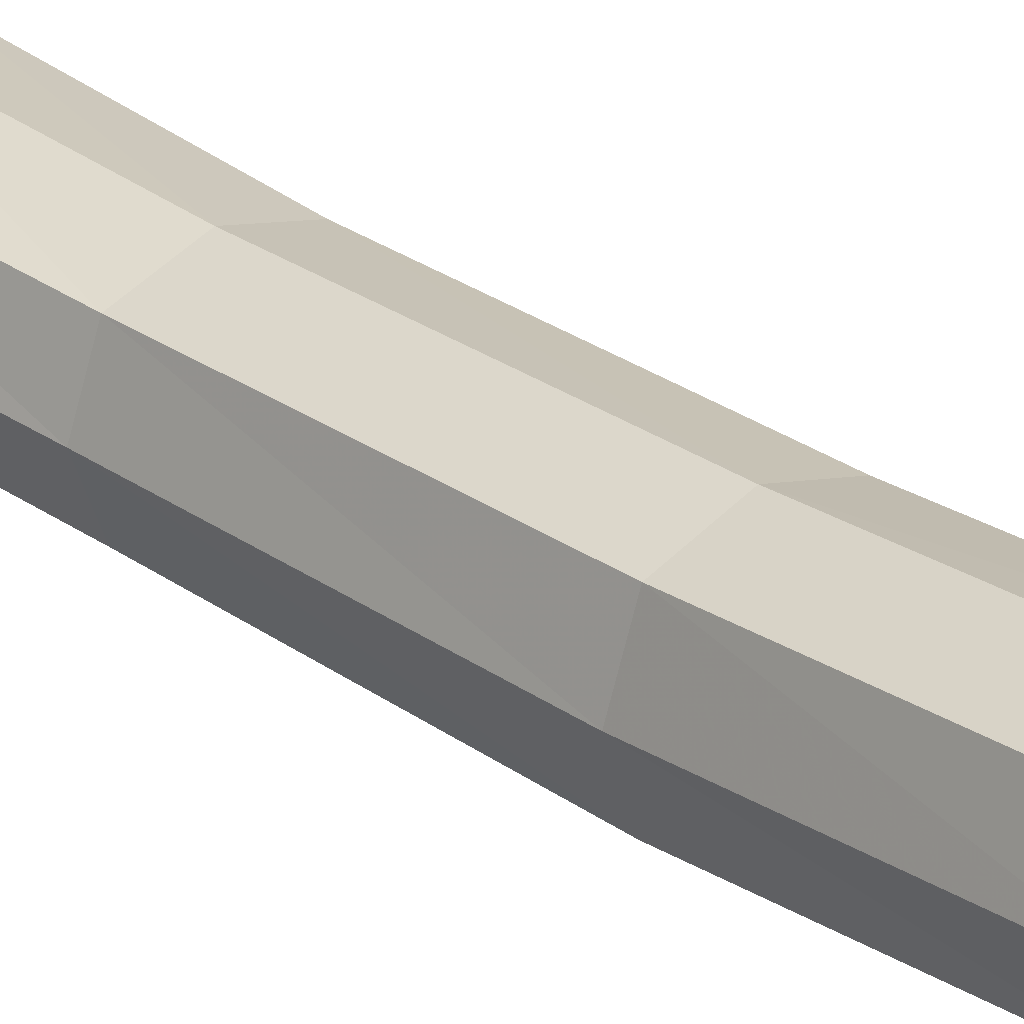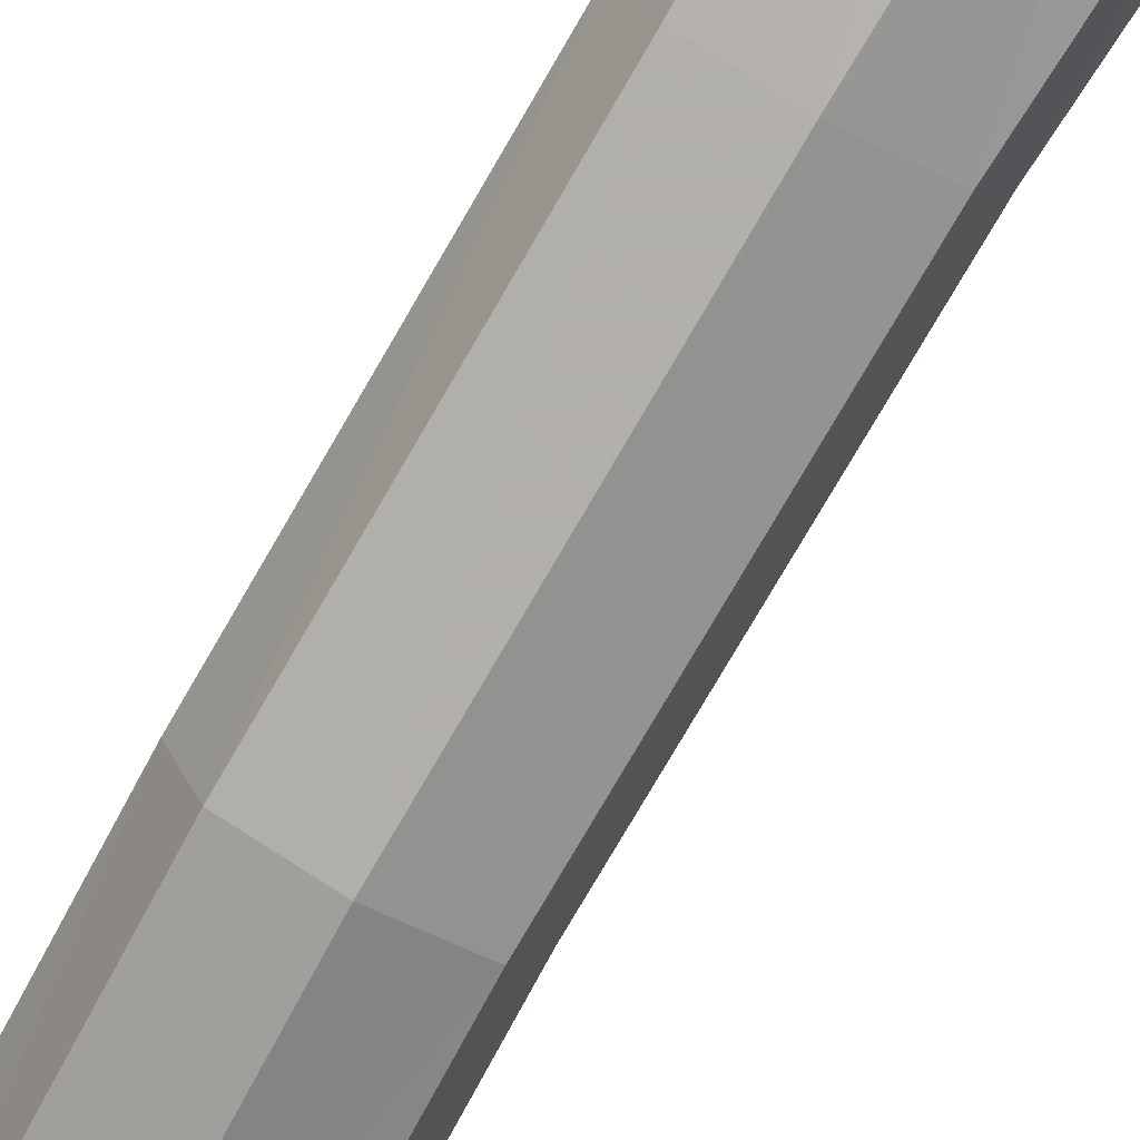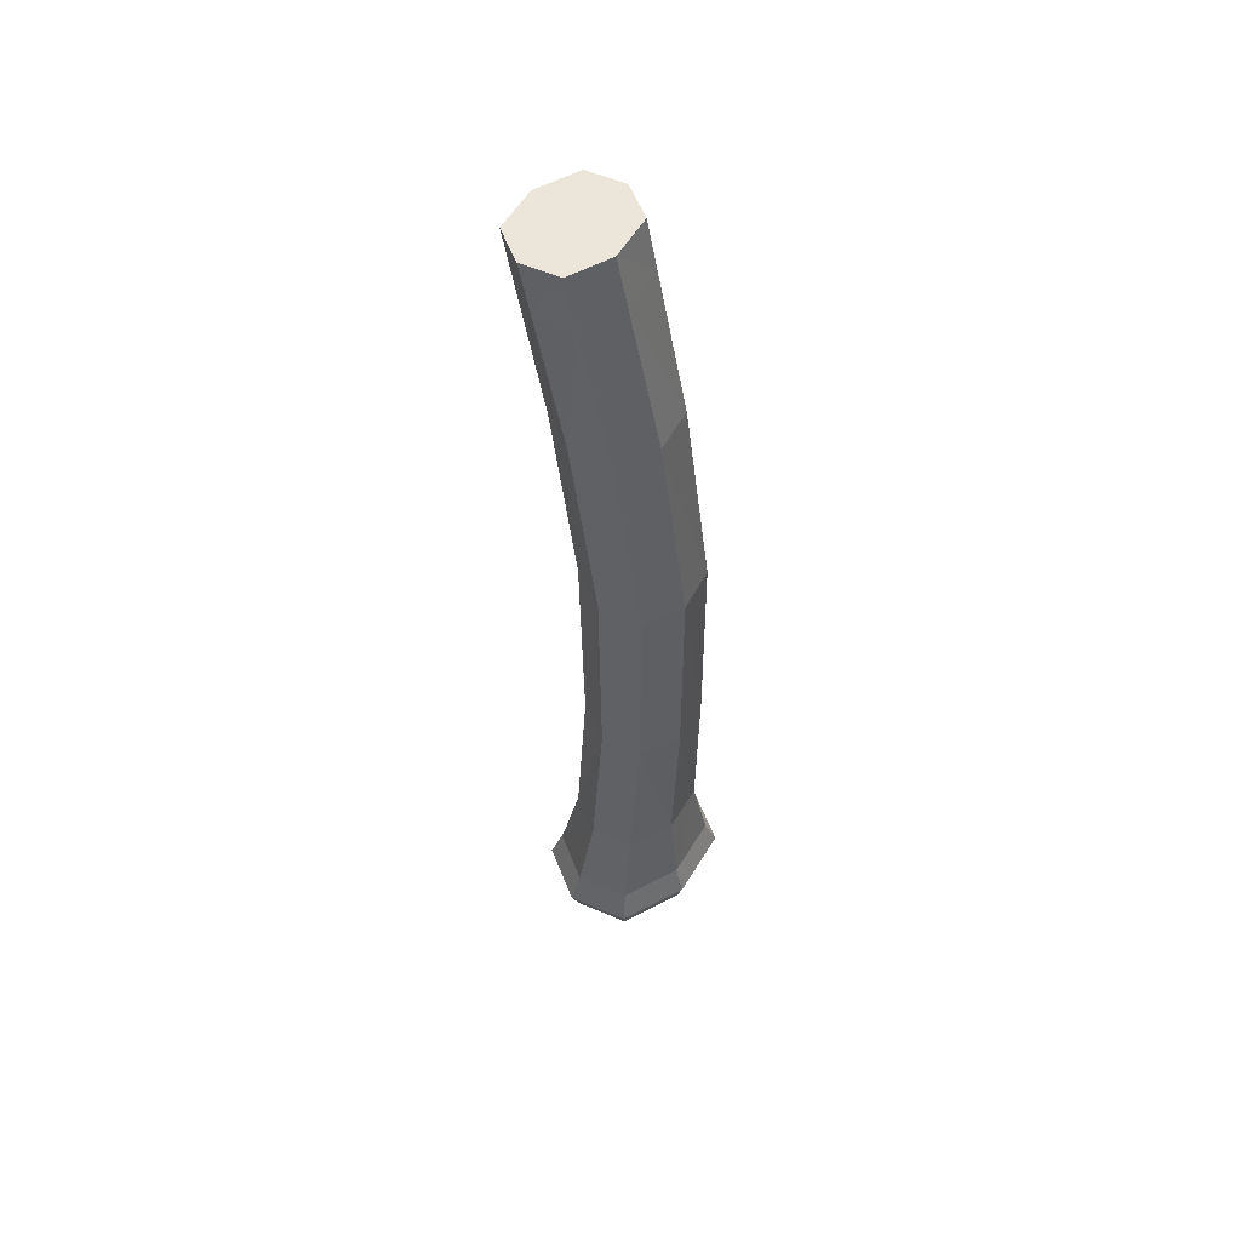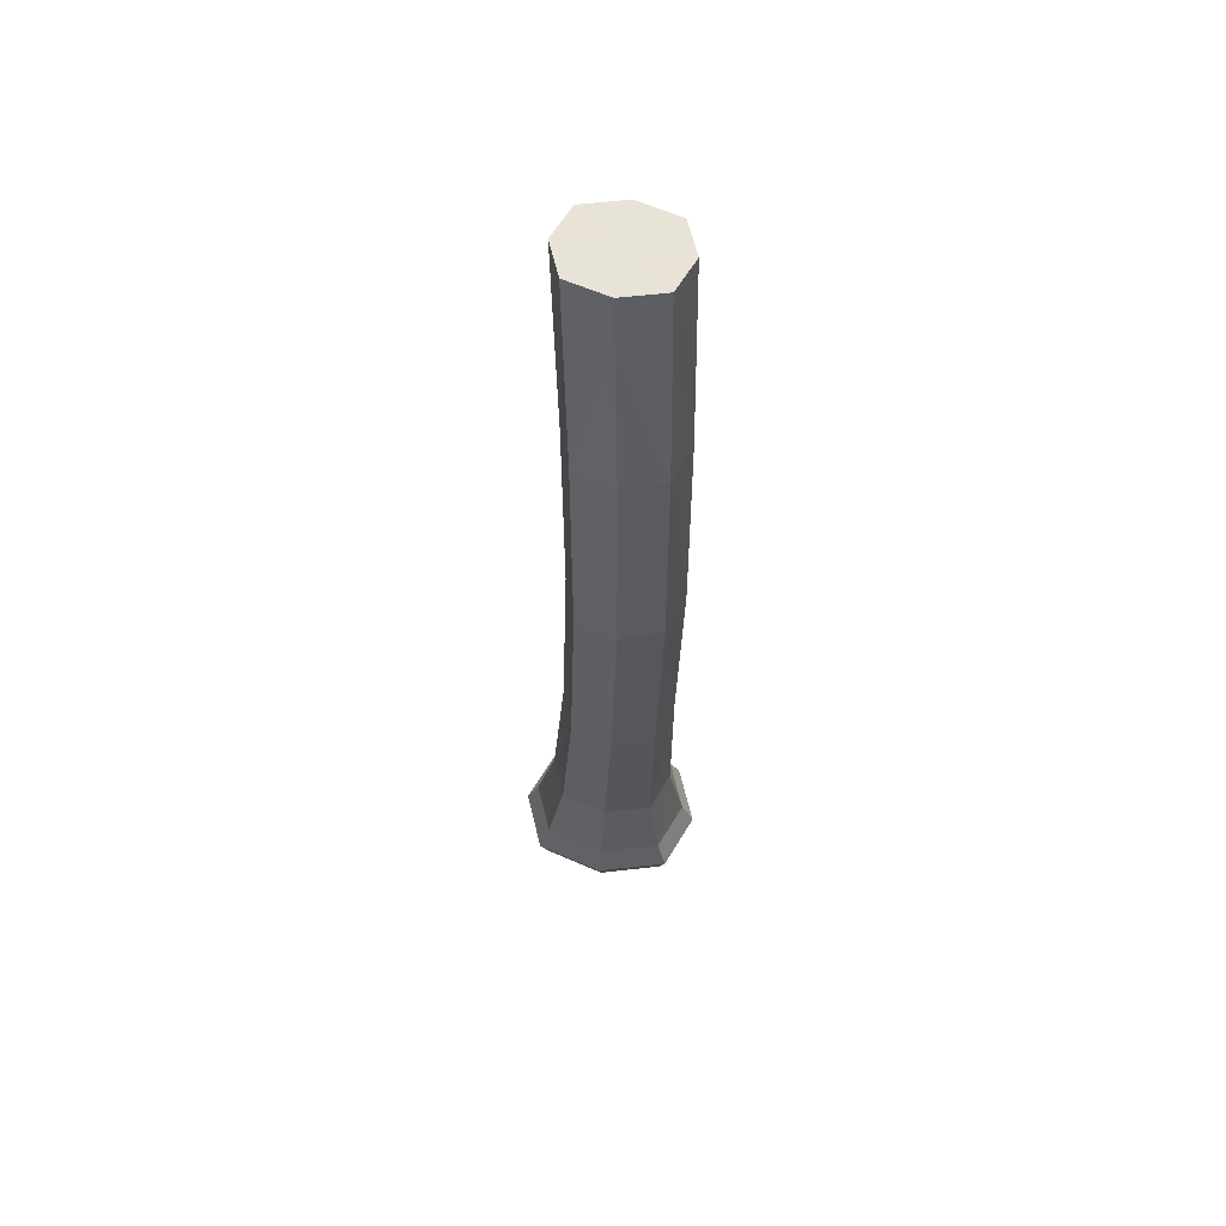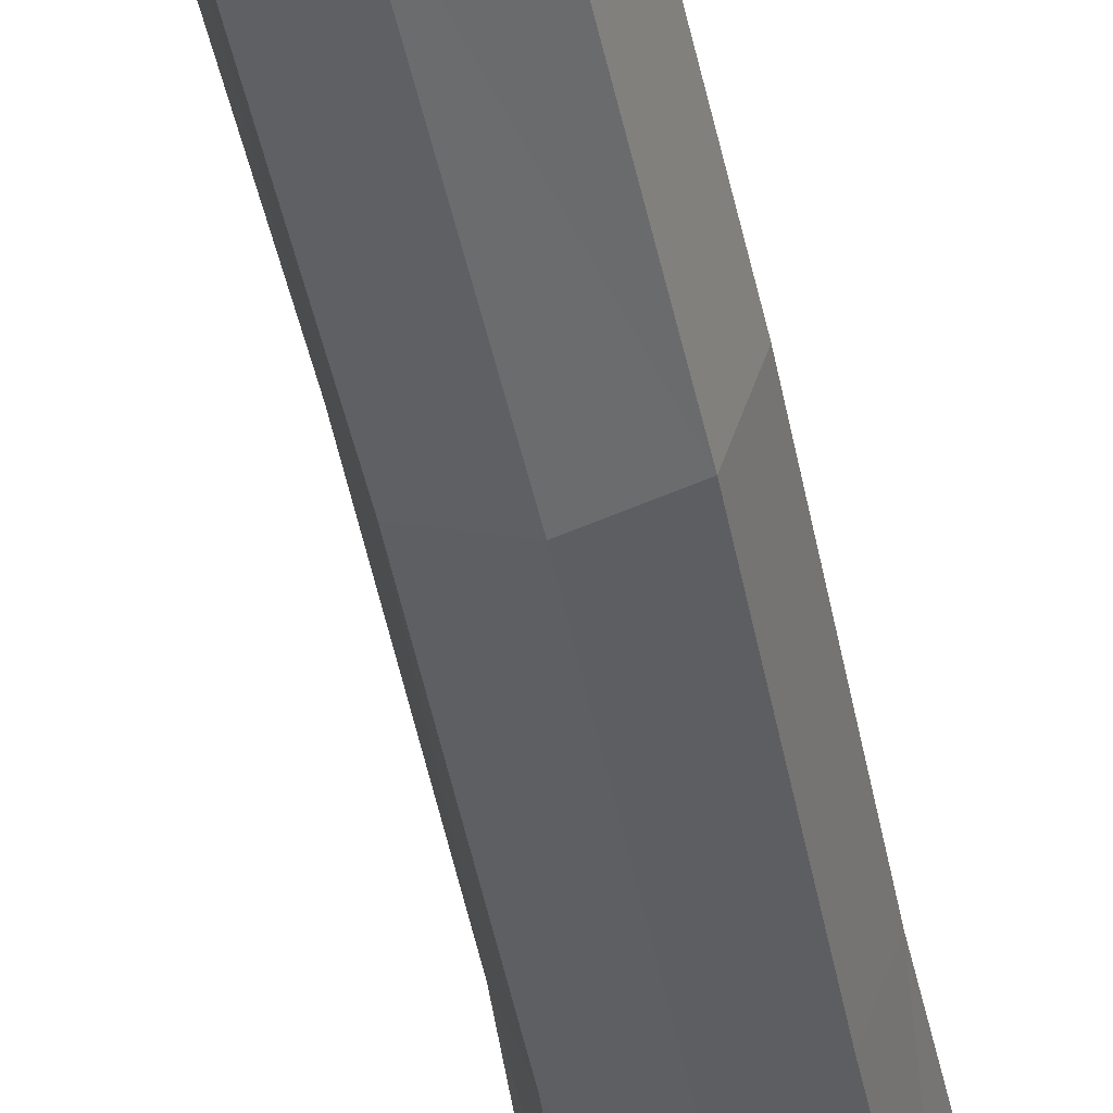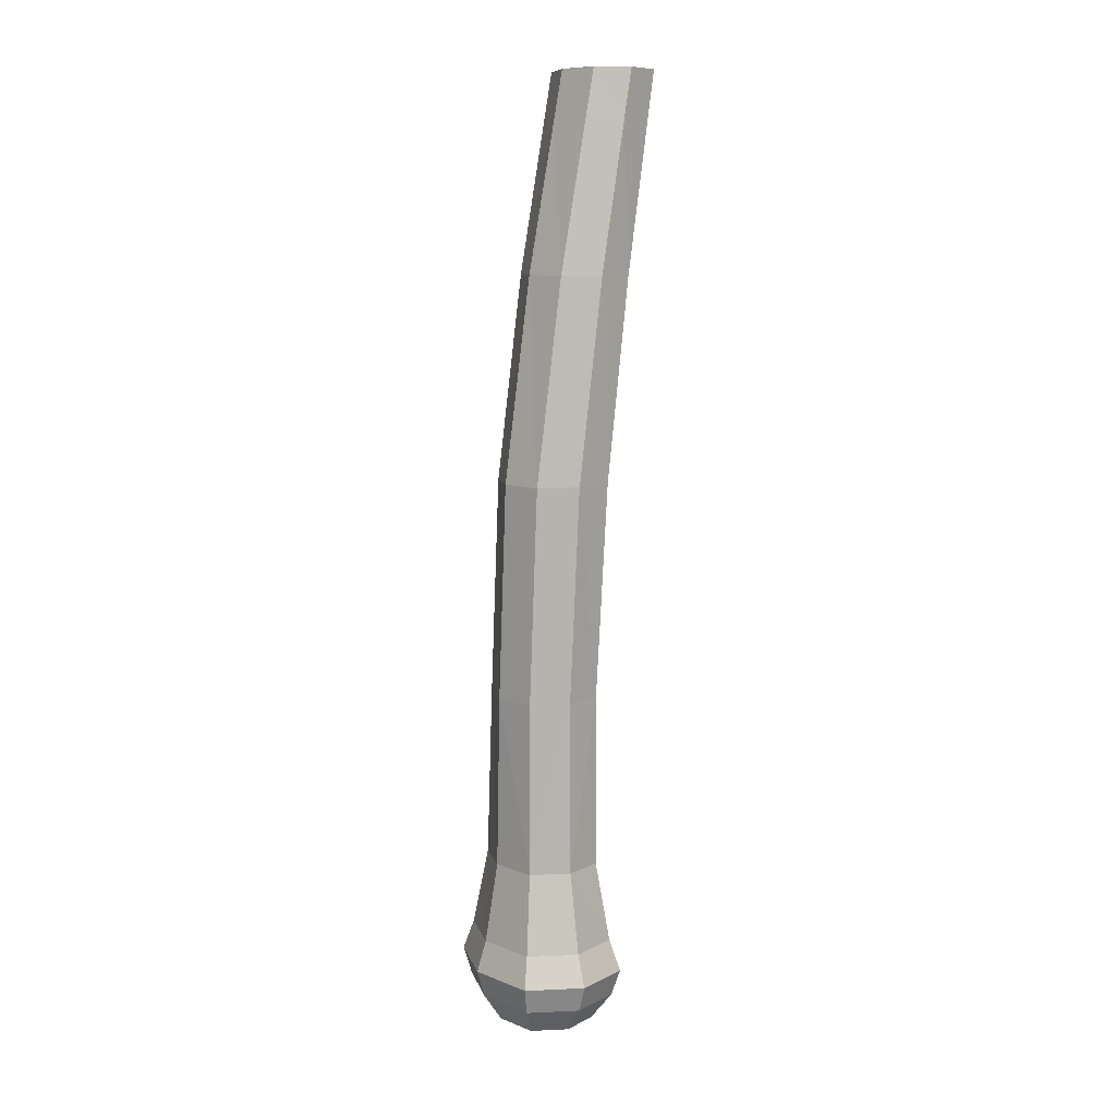
<metadata>
{"format":"obj","ext":"obj","renderer":"f3d","projection":"perspective","resolution":1024,"background":"white","views":[{"elev":31.0,"azim":138.5,"up":"+Z"},{"elev":-76.8,"azim":-28.7,"up":"+Z"},{"elev":57.4,"azim":136.2,"up":"+Y"},{"elev":62.5,"azim":-171.3,"up":"+Y"},{"elev":-41.3,"azim":-168.7,"up":"+Z"},{"elev":9.6,"azim":-119.2,"up":"+Y"}]}
</metadata>
<code>
g 574_3_3
v 0.3681 -0.4275 0.2411
v 0.3681 -0.4275 0.2613
v 0.3932 -0.4275 0.2411
v 0.3932 -0.4275 0.2613
v 0.3642 -0.04893 0.2923
v 0.3971 -0.04893 0.2656
v 0.3642 -0.04893 0.2656
v 0.3634 -0.06844 0.2891
v 0.3961 -0.06844 0.2891
v 0.3961 -0.06844 0.2616
v 0.3634 -0.06844 0.2616
v 0.3978 -0.3608 0.2662
v 0.3978 -0.3608 0.236
v 0.3617 -0.3608 0.236
v 0.3617 -0.3608 0.2662
v 0.4076 -0.4048 0.2731
v 0.4076 -0.4048 0.2293
v 0.3537 -0.4048 0.2293
v 0.3537 -0.4048 0.2731
v 0.3999 -0.4234 0.2356
v 0.3614 -0.4234 0.2356
v 0.3614 -0.4234 0.2668
v 0.3999 -0.4234 0.2668
v 0.3912 -0.2067 0.2383
v 0.3592 -0.2067 0.2383
v 0.3592 -0.2067 0.2696
v 0.3912 -0.2067 0.2696
v 0.3642 -0.04886 0.2656
v 0.364 -0.4278 0.2512
v 0.3806 -0.4278 0.2377
v 0.3973 -0.4278 0.2512
v 0.3806 -0.4278 0.2647
v 0.3642 -0.049 0.2923
v 0.3971 -0.049 0.2923
v 0.3971 -0.049 0.2656
v 0.3642 -0.049 0.2656
v 0.3806 -0.04893 0.2612
v 0.3587 -0.04893 0.2789
v 0.3609 -0.1266 0.2794
v 0.3931 -0.1266 0.2794
v 0.3797 -0.06844 0.2936
v 0.3931 -0.1266 0.2497
v 0.4015 -0.06844 0.2753
v 0.3609 -0.1266 0.2497
v 0.3797 -0.06844 0.2571
v 0.3579 -0.06844 0.2753
v 0.404 -0.3925 0.2701
v 0.404 -0.3925 0.2323
v 0.4038 -0.3608 0.2511
v 0.3573 -0.3925 0.2323
v 0.3797 -0.3608 0.2309
v 0.3573 -0.3925 0.2701
v 0.3556 -0.3608 0.2511
v 0.3797 -0.3608 0.2712
v 0.4047 -0.4156 0.2707
v 0.4047 -0.4156 0.2317
v 0.4166 -0.4048 0.2512
v 0.3566 -0.4156 0.2317
v 0.3806 -0.4048 0.222
v 0.3566 -0.4156 0.2707
v 0.3447 -0.4048 0.2512
v 0.3806 -0.4048 0.2804
v 0.3978 -0.4268 0.2373
v 0.3635 -0.4268 0.2373
v 0.3806 -0.4234 0.2304
v 0.3635 -0.4268 0.2651
v 0.3549 -0.4234 0.2512
v 0.3978 -0.4268 0.2651
v 0.3806 -0.4234 0.2721
v 0.4064 -0.4234 0.2512
v 0.3931 -0.2918 0.2358
v 0.3609 -0.2918 0.2358
v 0.3752 -0.2067 0.2331
v 0.3609 -0.2918 0.2656
v 0.3539 -0.2067 0.2539
v 0.3931 -0.2918 0.2656
v 0.3752 -0.2067 0.2748
v 0.3965 -0.2067 0.2539
v 0.3806 -0.4281 0.2512
v 0.3587 -0.04886 0.2789
v 0.3806 -0.04886 0.2612
v 0.3806 -0.049 0.2967
v 0.4026 -0.049 0.2789
v 0.3806 -0.049 0.2612
v 0.3587 -0.049 0.2789
v 0.377 -0.1266 0.2844
v 0.3985 -0.1266 0.2646
v 0.377 -0.1266 0.2447
v 0.3555 -0.1266 0.2646
v 0.4117 -0.3925 0.2512
v 0.3806 -0.3925 0.226
v 0.3496 -0.3925 0.2512
v 0.3806 -0.3925 0.2764
v 0.4127 -0.4156 0.2512
v 0.3806 -0.4156 0.2252
v 0.3486 -0.4156 0.2512
v 0.3806 -0.4156 0.2772
v 0.3806 -0.4268 0.2326
v 0.3577 -0.4268 0.2512
v 0.3806 -0.4268 0.2698
v 0.4036 -0.4268 0.2512
v 0.377 -0.2918 0.2309
v 0.3555 -0.2918 0.2507
v 0.377 -0.2918 0.2705
v 0.3985 -0.2918 0.2507
v 0.3806 -0.04893 0.2789
f 29 1 79
f 79 1 30
f 30 1 98
f 98 1 64
f 1 29 64
f 79 2 29
f 64 29 99
f 2 66 29
f 29 66 99
f 30 3 79
f 79 3 31
f 31 4 79
f 79 4 32
f 32 2 79
f 98 3 30
f 65 63 98
f 63 3 98
f 64 65 98
f 21 65 64
f 99 21 64
f 66 2 100
f 100 2 32
f 67 21 99
f 66 22 99
f 99 22 67
f 22 66 69
f 69 66 100
f 3 63 31
f 4 31 68
f 68 31 101
f 31 63 101
f 32 4 100
f 100 4 68
f 95 20 65
f 65 21 95
f 20 63 65
f 63 20 101
f 95 21 58
f 21 67 58
f 68 69 100
f 58 67 96
f 22 60 67
f 67 60 96
f 60 22 97
f 97 22 69
f 69 23 97
f 23 69 68
f 101 23 68
f 70 23 101
f 101 20 70
f 59 56 95
f 56 20 95
f 58 59 95
f 20 56 70
f 18 59 58
f 96 18 58
f 61 18 96
f 60 19 96
f 96 19 61
f 19 60 62
f 62 60 97
f 97 23 55
f 55 62 97
f 23 70 55
f 55 70 94
f 70 56 94
f 17 59 48
f 48 59 91
f 18 50 59
f 59 50 91
f 17 56 59
f 56 17 94
f 50 18 92
f 92 18 61
f 61 19 92
f 92 19 52
f 19 62 52
f 52 62 93
f 16 47 62
f 62 47 93
f 16 62 55
f 94 16 55
f 57 16 94
f 94 17 57
f 57 17 90
f 90 17 48
f 13 49 48
f 48 49 90
f 91 13 48
f 51 13 91
f 50 14 91
f 91 14 51
f 14 50 53
f 53 50 92
f 52 53 92
f 15 53 52
f 93 15 52
f 54 15 93
f 47 12 93
f 93 12 54
f 47 16 90
f 90 16 57
f 12 47 49
f 49 47 90
f 13 51 71
f 49 13 105
f 105 13 71
f 105 12 49
f 71 51 102
f 51 14 102
f 102 14 72
f 72 14 103
f 103 14 53
f 15 74 53
f 53 74 103
f 74 15 104
f 104 15 54
f 12 76 54
f 54 76 104
f 76 12 105
f 102 24 71
f 71 24 105
f 78 76 105
f 105 24 78
f 73 24 102
f 72 73 102
f 25 73 72
f 103 25 72
f 75 25 103
f 74 75 103
f 26 75 74
f 26 74 77
f 77 74 104
f 76 27 104
f 104 27 77
f 27 76 78
f 24 42 78
f 42 24 88
f 88 24 73
f 87 27 78
f 78 42 87
f 73 25 88
f 88 25 44
f 25 75 44
f 44 75 89
f 75 26 89
f 26 77 39
f 89 26 39
f 39 77 86
f 27 40 77
f 77 40 86
f 40 27 87
f 42 10 87
f 10 42 45
f 45 42 88
f 44 45 88
f 43 40 87
f 87 10 43
f 11 45 44
f 89 11 44
f 46 11 89
f 39 46 89
f 86 8 39
f 8 46 39
f 41 8 86
f 40 41 86
f 9 41 40
f 9 40 43
f 10 35 43
f 35 10 84
f 84 10 45
f 45 11 84
f 83 9 43
f 43 35 83
f 84 11 36
f 11 46 36
f 36 46 85
f 46 8 85
f 8 41 33
f 85 8 33
f 33 41 82
f 41 9 82
f 82 9 34
f 34 9 83
f 35 6 83
f 84 6 35
f 37 6 84
f 36 7 84
f 84 7 37
f 85 7 36
f 38 7 85
f 33 5 85
f 85 5 38
f 82 5 33
f 81 6 37
f 37 7 81
f 28 7 80
f 80 7 38
f 81 7 28
f 38 5 80
f 106 80 5
f 106 28 80
f 106 81 28
f 106 6 81
f 106 83 6
f 106 34 83
f 106 82 34
f 106 5 82

</code>
